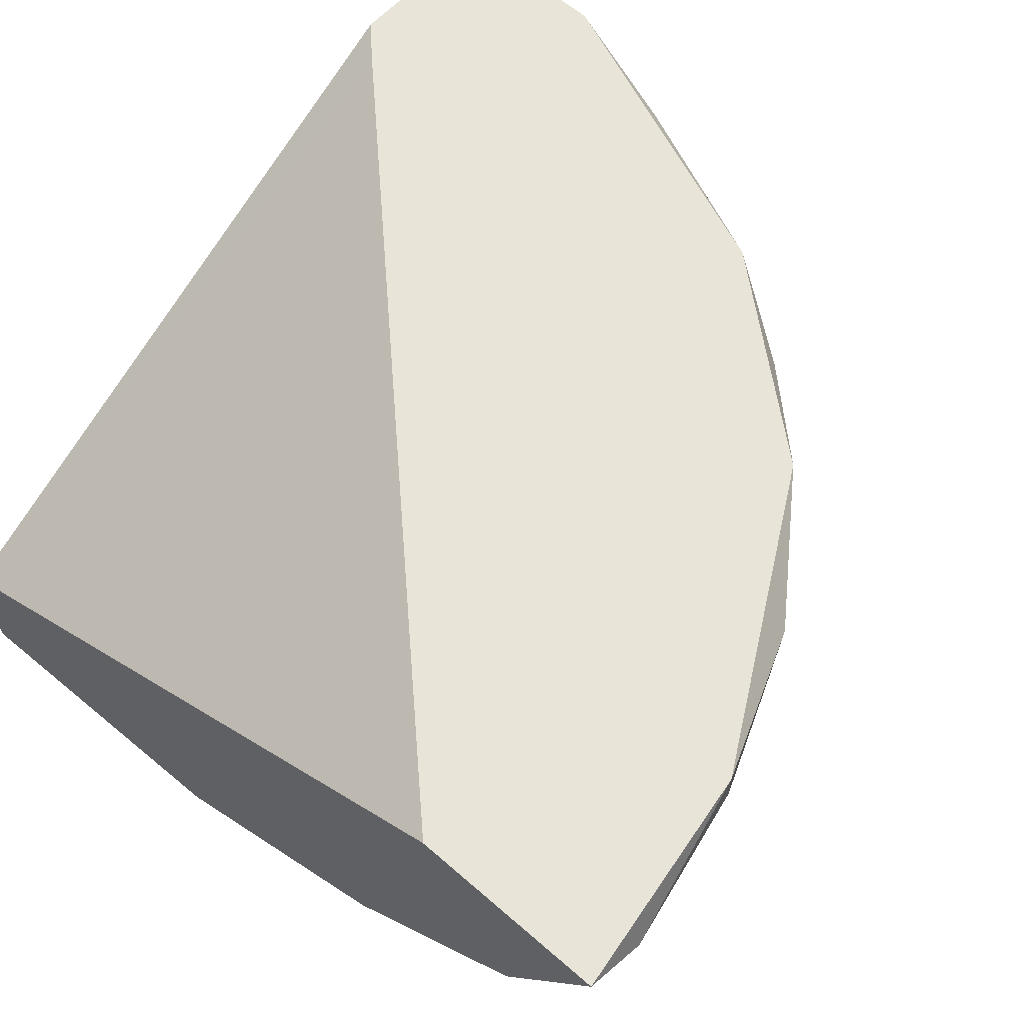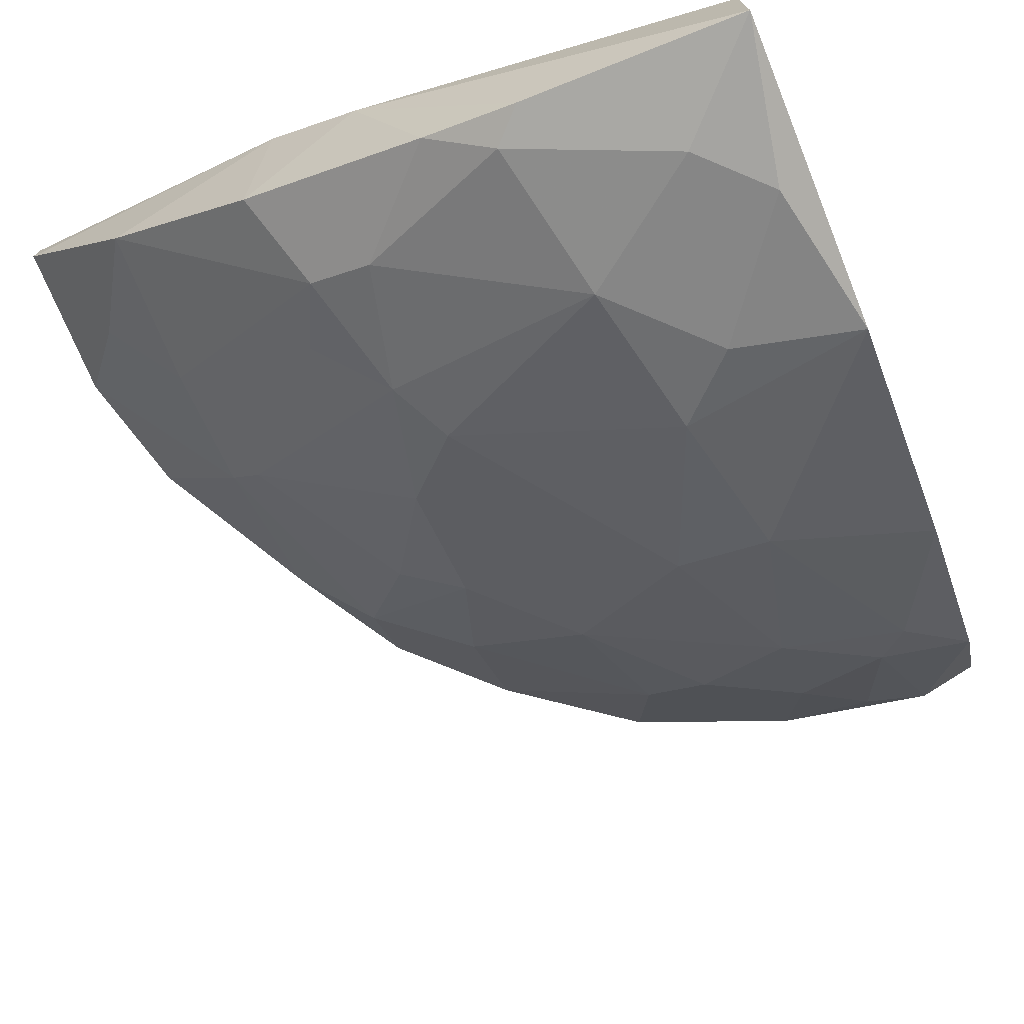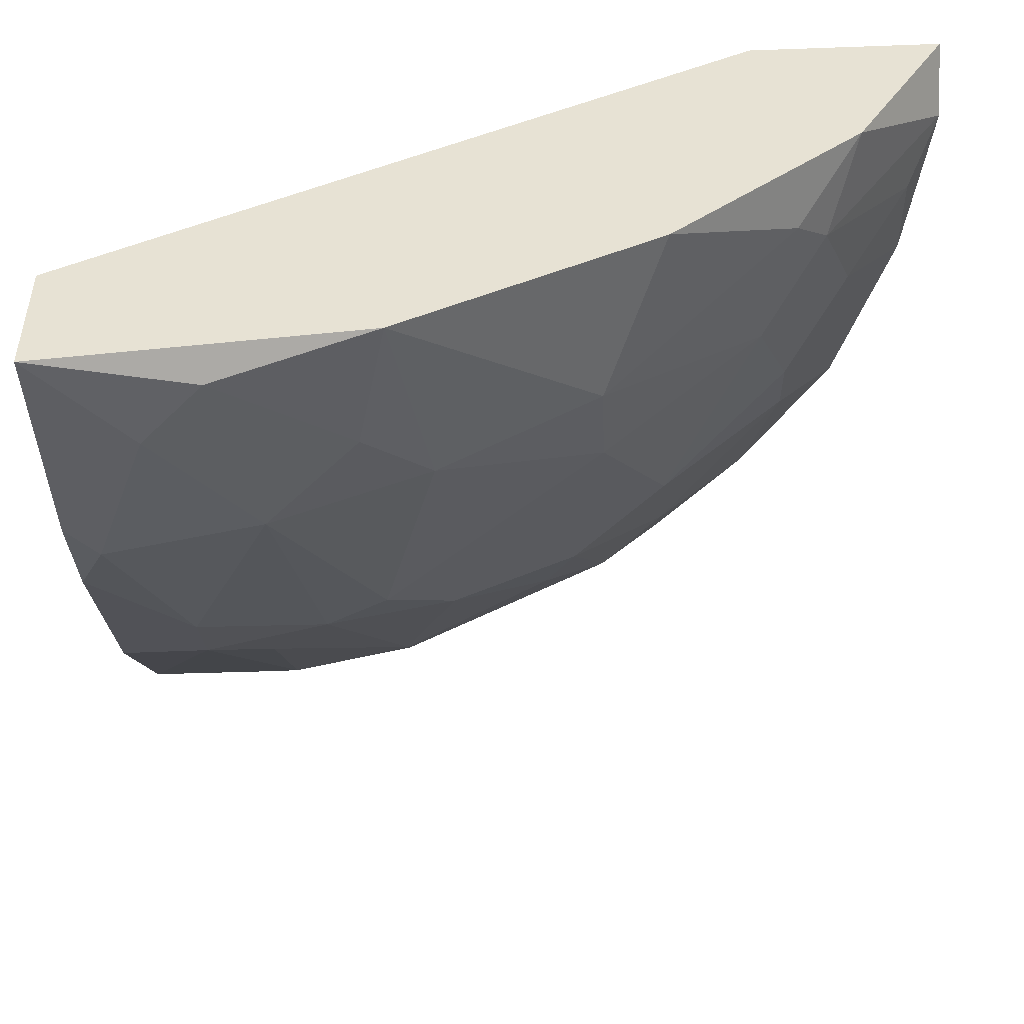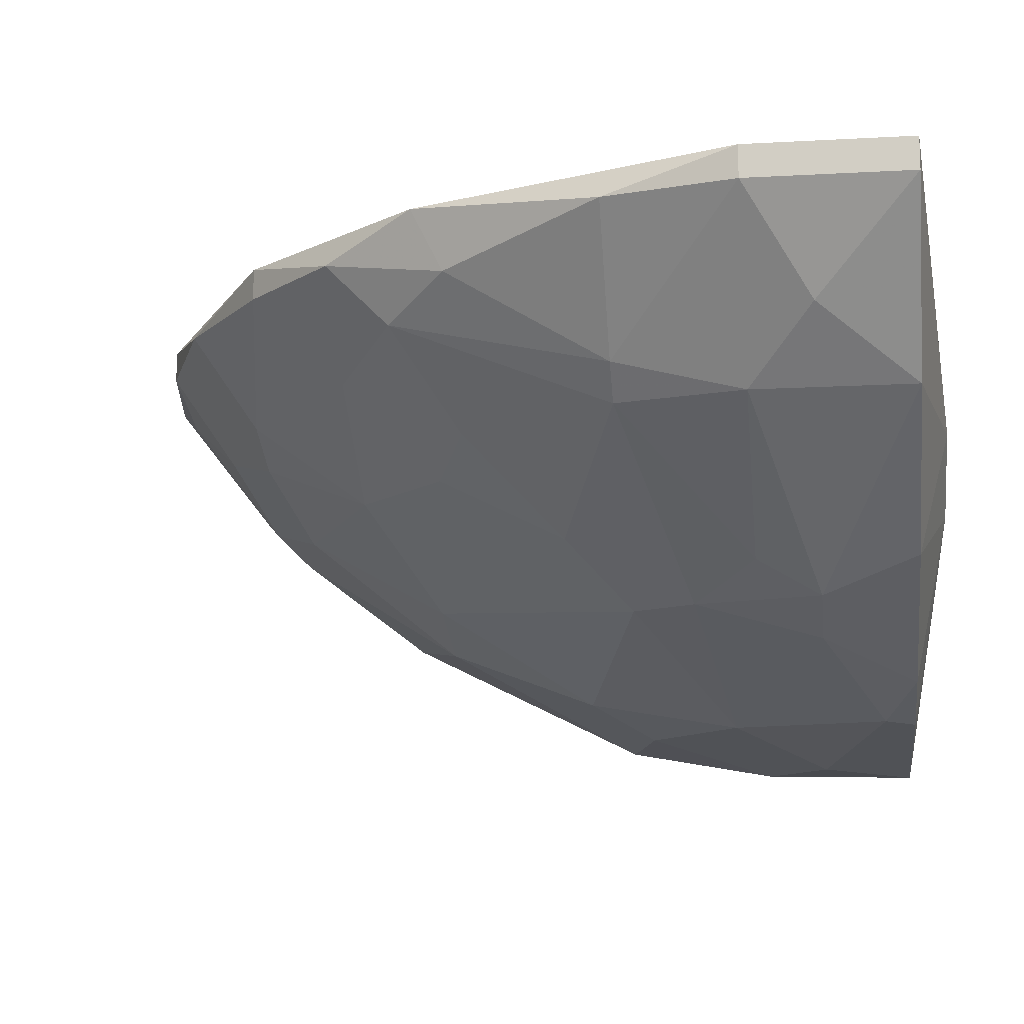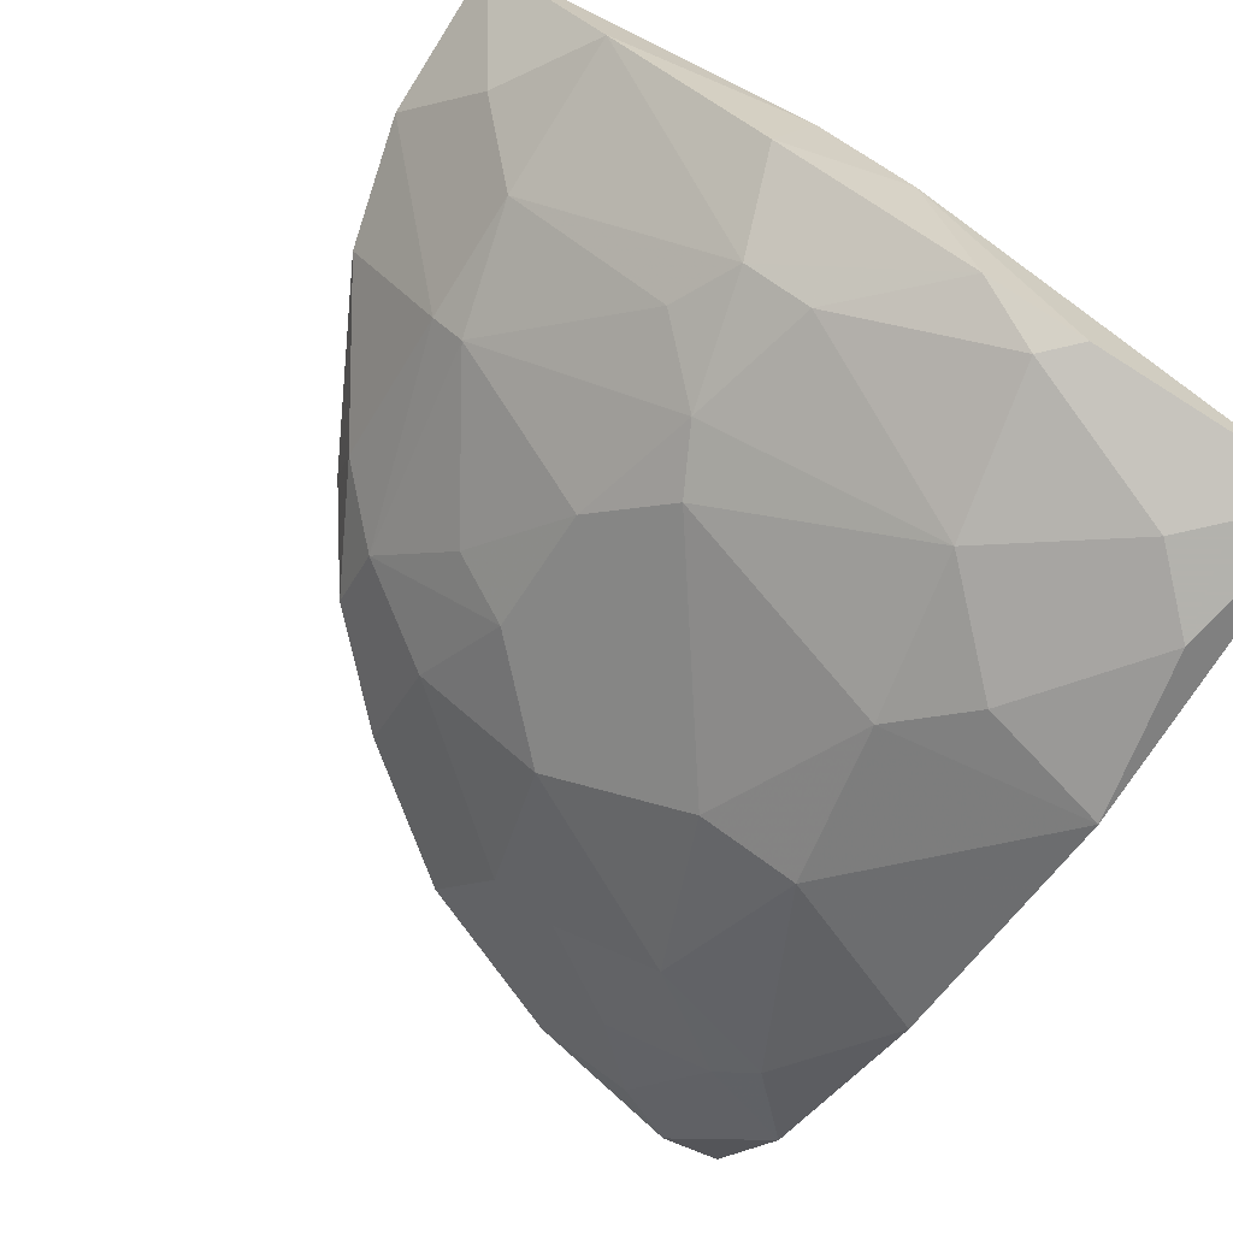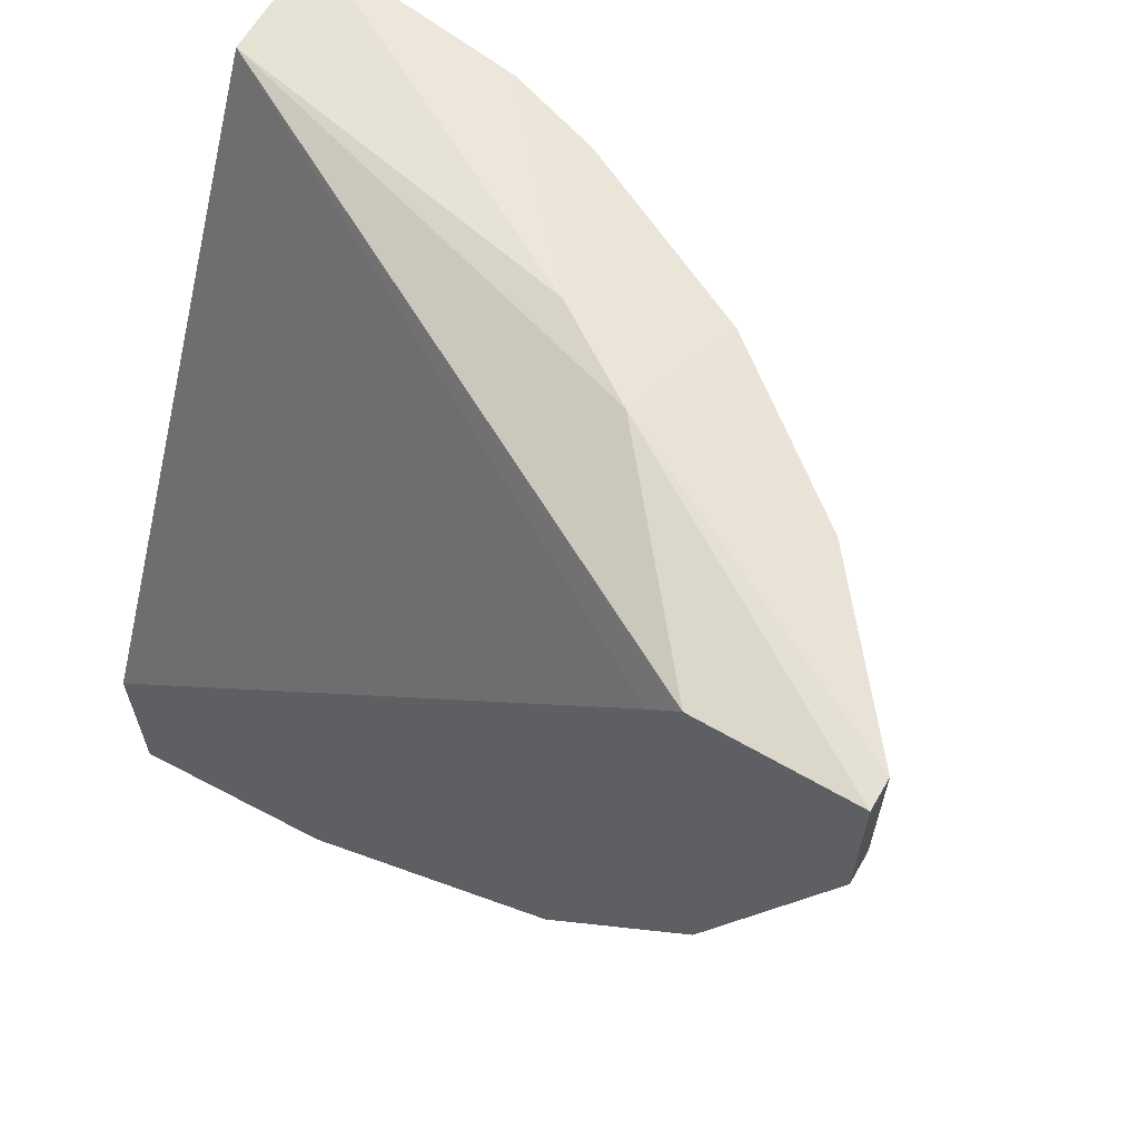
<metadata>
{"format":"obj","ext":"obj","renderer":"f3d","projection":"perspective","resolution":1024,"background":"white","views":[{"elev":60.0,"azim":131.9,"up":"+Y"},{"elev":-73.3,"azim":22.4,"up":"+Y"},{"elev":-48.8,"azim":92.3,"up":"+Y"},{"elev":-12.8,"azim":-82.6,"up":"+Y"},{"elev":-79.4,"azim":-32.2,"up":"+Y"},{"elev":63.5,"azim":-149.7,"up":"+Z"}]}
</metadata>
<code>
v -0.07481 -0.09063 0.006711
v -0.007912 -0.1103 0.0618
v -0.08269 -0.06702 0.05785
v -0.007912 -0.06702 -0.04445
v -0.03547 -0.1221 0.03816
v -0.1063 -0.07096 0.0618
v -0.007912 -0.1064 -0.009038
v -0.07088 -0.06702 -0.02084
v -0.07088 -0.1064 0.0618
v -0.007912 -0.06702 -0.02084
v -0.007912 -0.126 0.0618
v -0.04333 -0.0867 -0.02477
v -0.1024 -0.07096 0.02636
v -0.03941 -0.1064 -0.001163
v -0.06299 -0.1103 0.03424
v -0.09055 -0.09063 0.0421
v -0.007912 -0.1221 0.02243
v -0.06694 -0.09063 0.06572
v -0.1063 -0.06702 0.0421
v -0.02366 -0.07489 -0.04052
v -0.03941 -0.1221 0.05785
v -0.05515 -0.07096 -0.03265
v -0.08269 -0.07883 -0.001163
v -0.01579 -0.09457 -0.02477
v -0.05515 -0.09457 -0.009038
v -0.08661 -0.06702 0.0618
v -0.03153 -0.1182 0.01849
v -0.08661 -0.09063 0.02636
v -0.0276 -0.1103 -0.001163
v -0.05906 -0.1103 0.02636
v -0.09055 -0.06702 0.002774
v -0.09055 -0.09063 0.0618
v -0.06694 -0.1103 0.04998
v -0.01972 -0.126 0.04998
v -0.007912 -0.0867 -0.03265
v -0.03547 -0.06702 -0.04052
v -0.04727 -0.1182 0.0618
v -0.07088 -0.07096 -0.02084
v -0.1063 -0.06702 0.0618
v -0.1063 -0.07096 0.0421
v -0.05515 -0.09849 0.06572
v -0.06694 -0.1024 0.01849
v -0.03153 -0.09457 -0.02084
v -0.09842 -0.08276 0.04998
v -0.08269 -0.07096 -0.009038
v -0.01185 -0.126 0.0421
v -0.03153 -0.08276 -0.03265
v -0.02366 -0.1221 0.02636
v -0.01579 -0.07096 -0.04445
v -0.09055 -0.0867 0.02636
v -0.03547 -0.07096 -0.04052
v -0.09055 -0.07489 0.006711
v -0.05906 -0.1142 0.04998
v -0.05122 -0.08276 -0.02477
v -0.07088 -0.08276 -0.009038
v -0.01972 -0.09063 -0.0287
v -0.06694 -0.09457 0.002774
v -0.07088 -0.1064 0.0421
v -0.03547 -0.1221 0.0618
f 41 37 59
f 4 2 7
f 3 4 8
f 3 2 10
f 4 3 10
f 2 4 10
f 7 2 11
f 7 11 17
f 3 8 19
f 2 3 26
f 18 2 26
f 3 19 26
f 23 1 28
f 7 17 29
f 24 7 29
f 27 14 29
f 17 27 29
f 5 15 30
f 25 14 30
f 14 27 30
f 27 5 30
f 19 8 31
f 13 19 31
f 18 6 32
f 9 18 32
f 32 16 33
f 9 32 33
f 21 5 34
f 4 7 35
f 7 24 35
f 8 4 36
f 22 8 36
f 9 33 37
f 8 22 38
f 6 18 39
f 19 6 39
f 18 26 39
f 26 19 39
f 6 19 40
f 19 13 40
f 11 2 41
f 2 18 41
f 18 9 41
f 9 37 41
f 28 1 42
f 15 28 42
f 30 15 42
f 25 30 42
f 25 12 43
f 14 25 43
f 29 14 43
f 24 29 43
f 32 6 44
f 16 32 44
f 6 40 44
f 40 16 44
f 31 8 45
f 8 38 45
f 17 11 46
f 11 34 46
f 34 5 46
f 43 12 47
f 5 27 48
f 27 17 48
f 17 46 48
f 46 5 48
f 4 35 49
f 36 4 49
f 28 16 50
f 23 28 50
f 16 40 50
f 40 13 50
f 22 36 51
f 20 47 51
f 49 20 51
f 36 49 51
f 13 31 52
f 45 23 52
f 31 45 52
f 50 13 52
f 23 50 52
f 15 5 53
f 5 21 53
f 33 15 53
f 21 37 53
f 37 33 53
f 12 25 54
f 38 22 54
f 47 12 54
f 22 51 54
f 51 47 54
f 23 45 55
f 45 38 55
f 54 25 55
f 38 54 55
f 35 24 56
f 24 43 56
f 47 20 56
f 43 47 56
f 49 35 56
f 20 49 56
f 1 23 57
f 42 1 57
f 25 42 57
f 23 55 57
f 55 25 57
f 28 15 58
f 16 28 58
f 15 33 58
f 33 16 58
f 34 11 59
f 21 34 59
f 37 21 59
f 11 41 59

</code>
